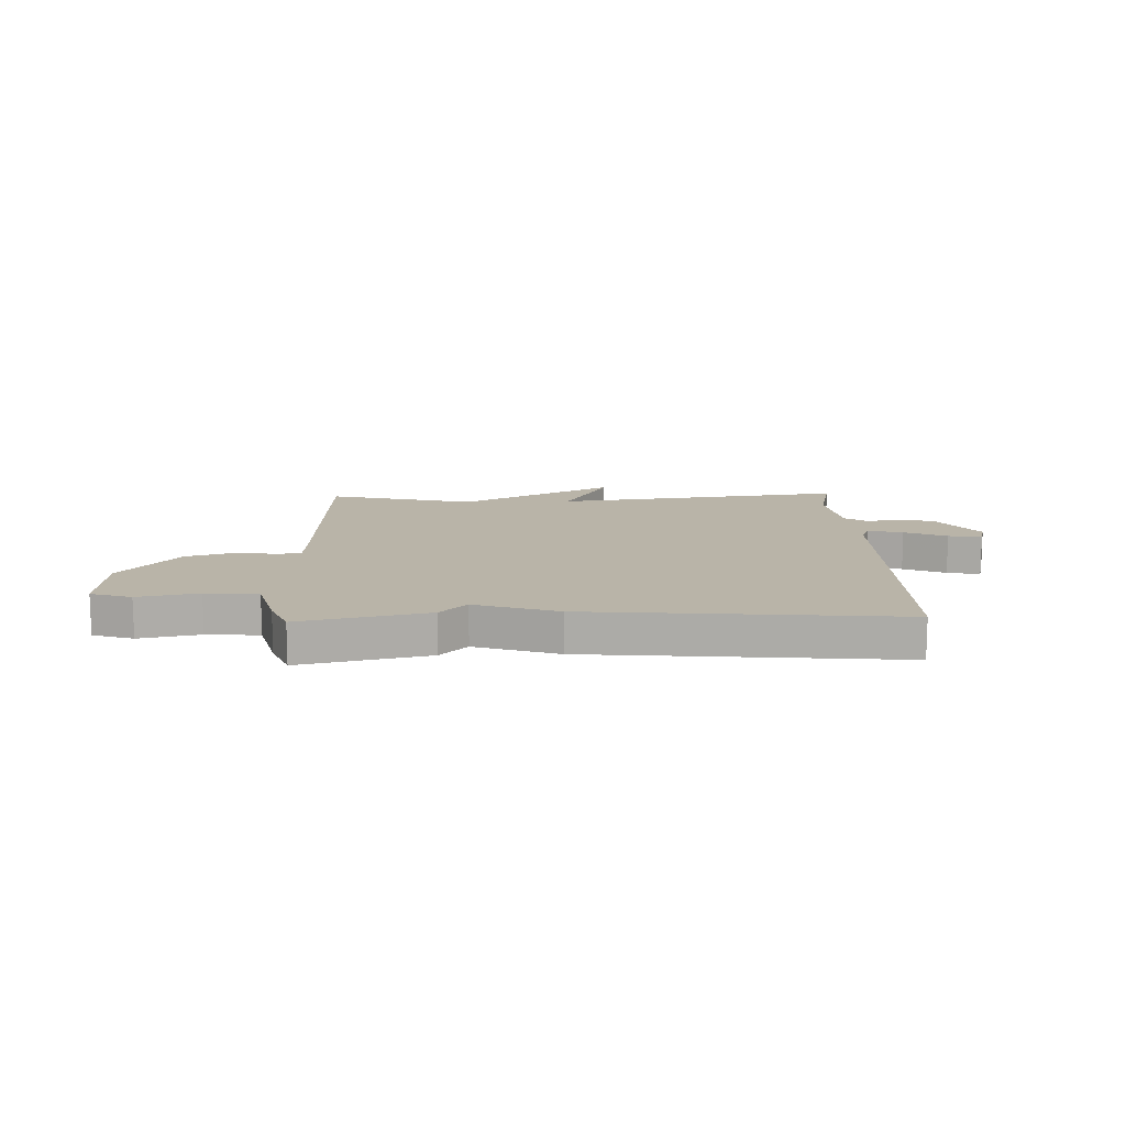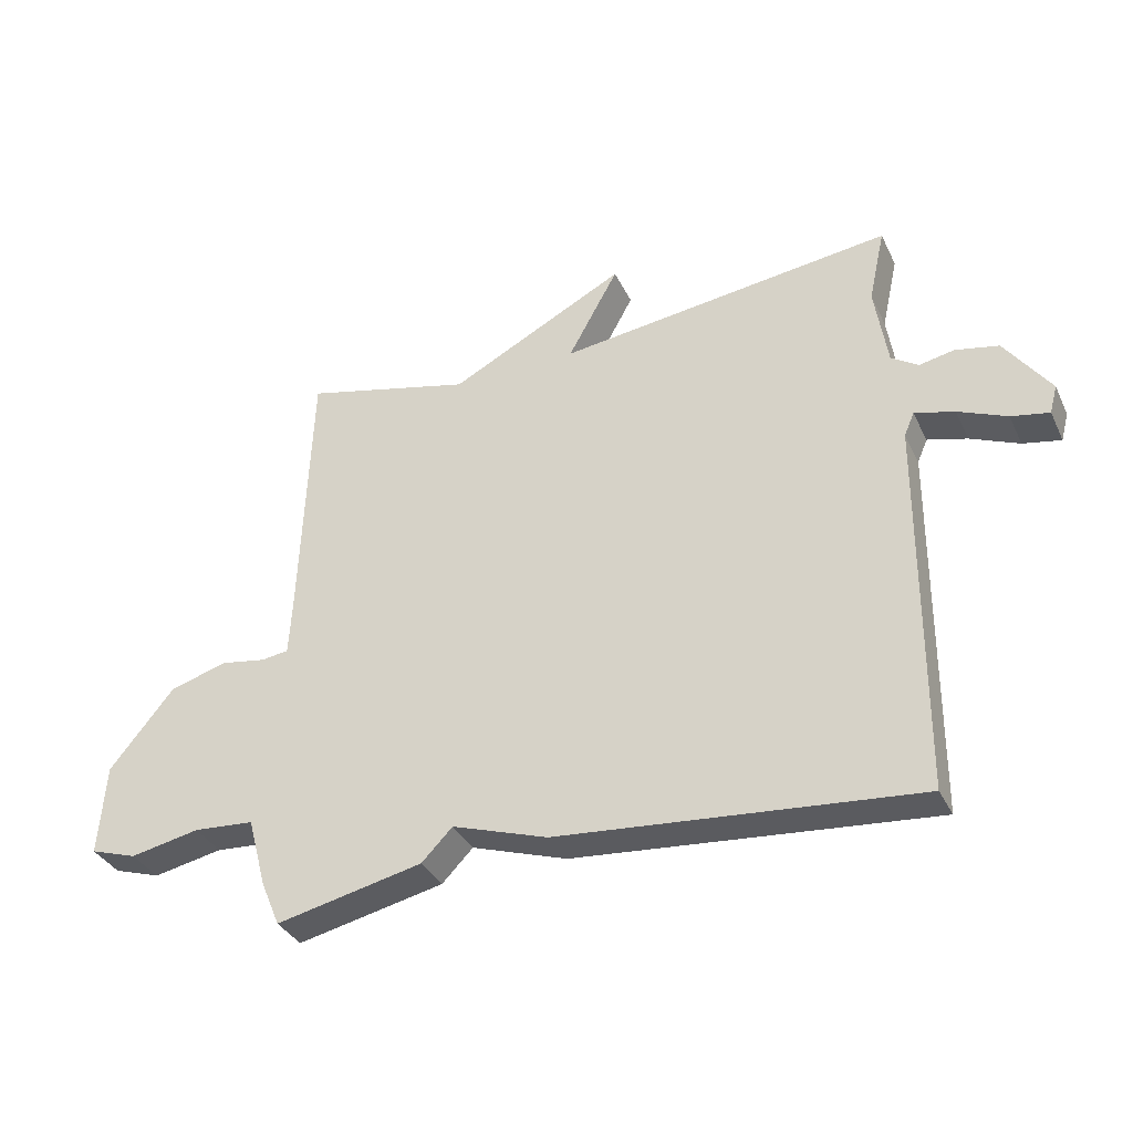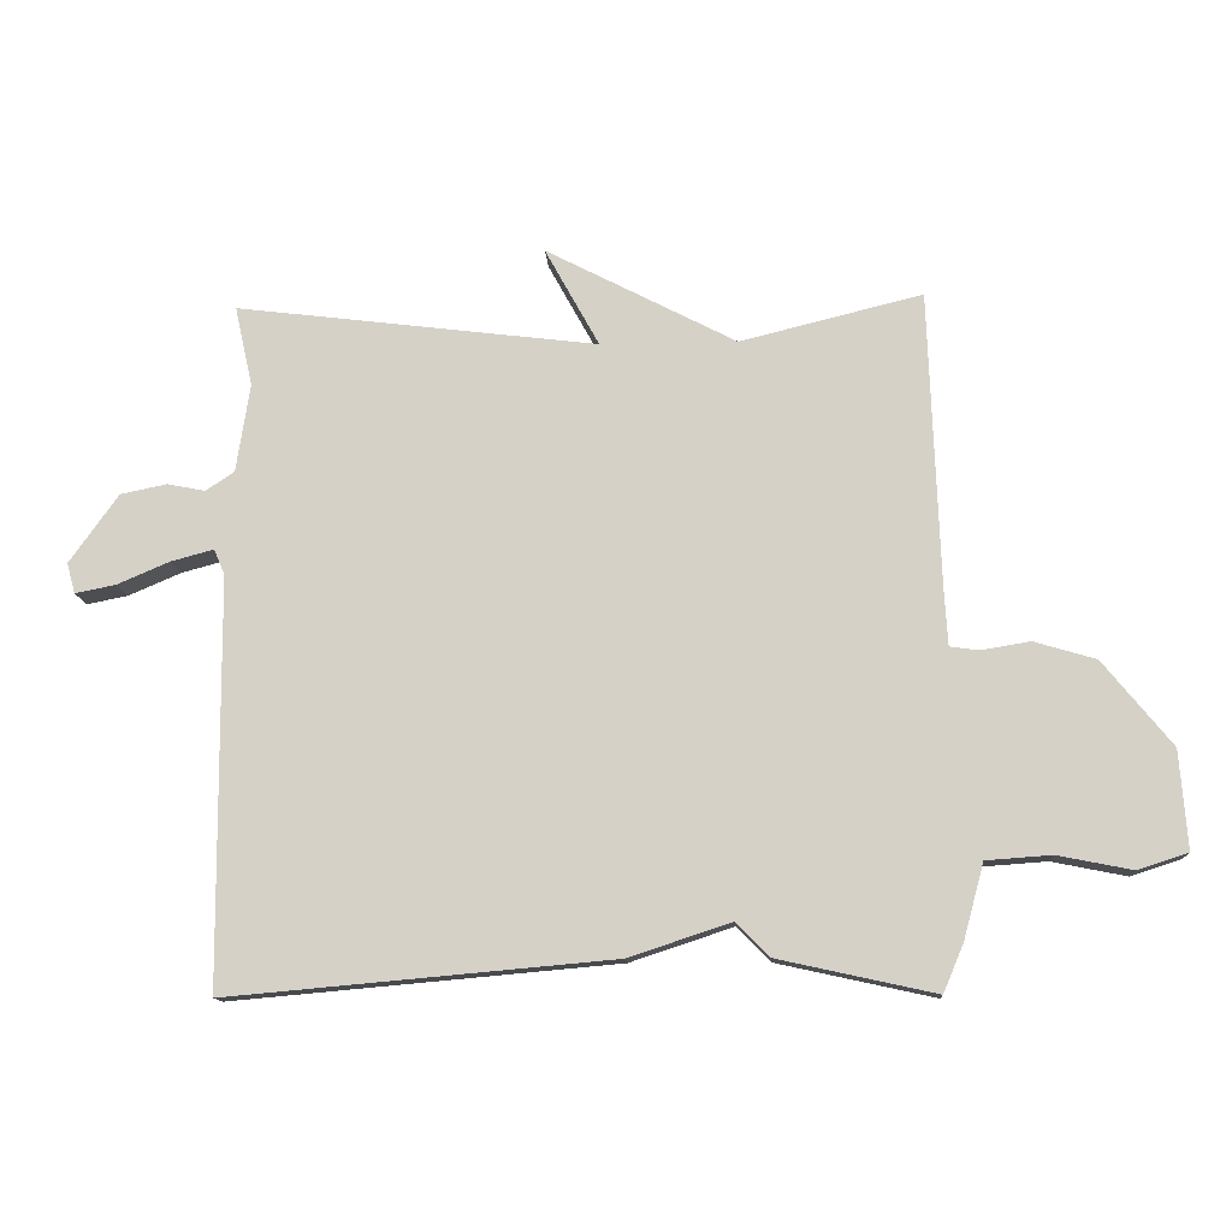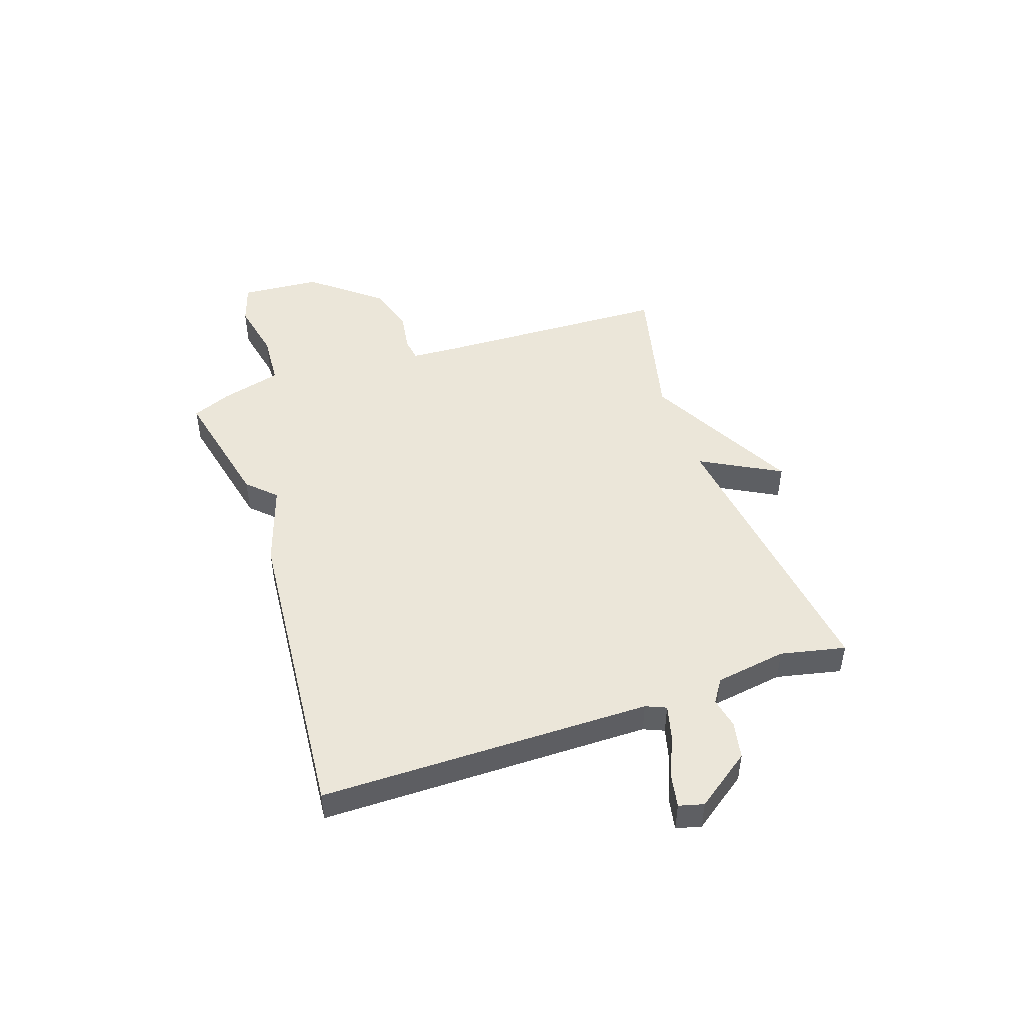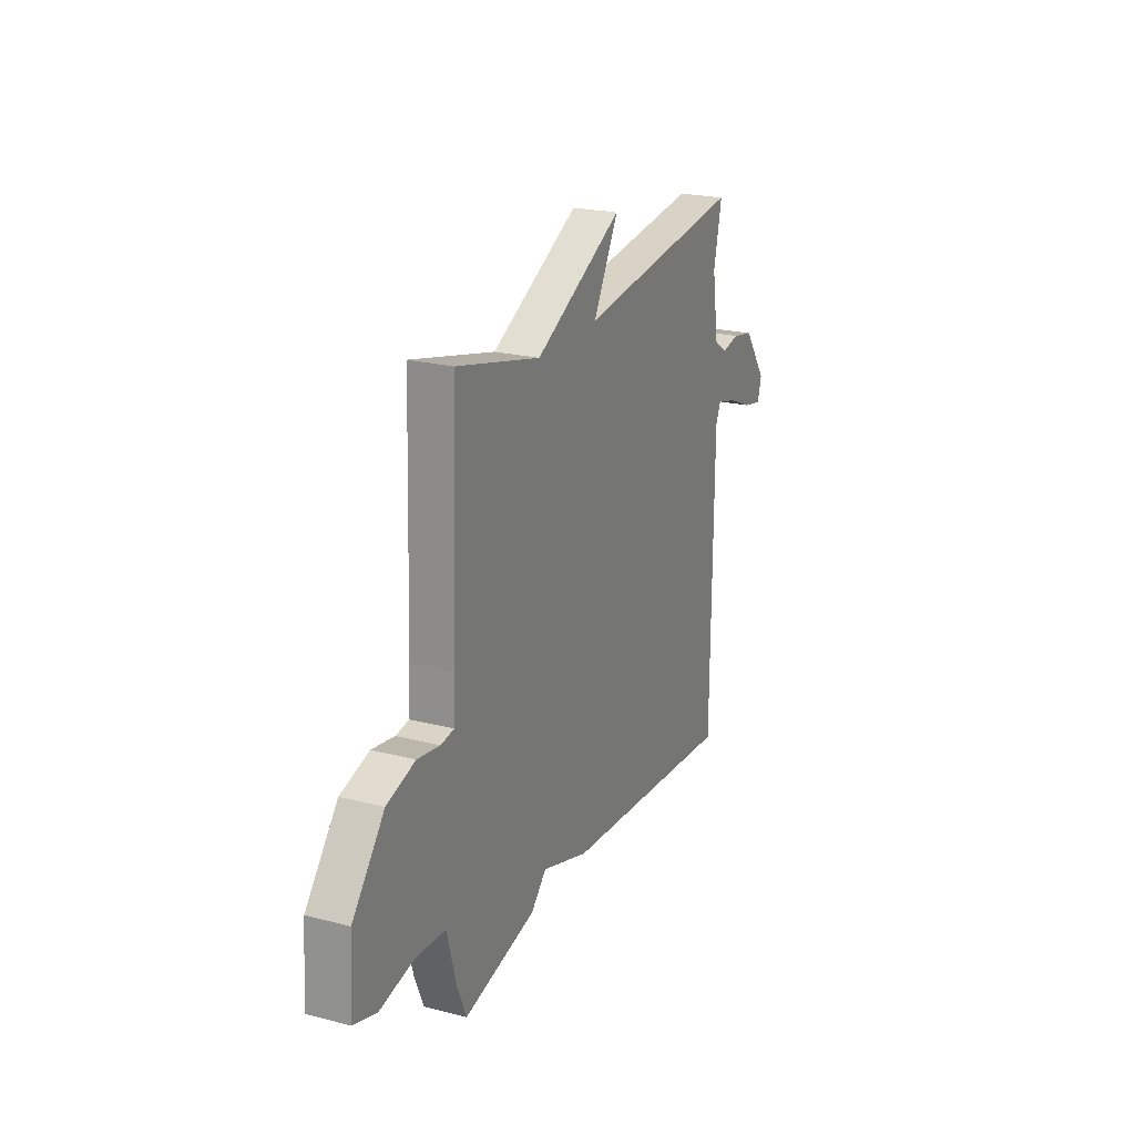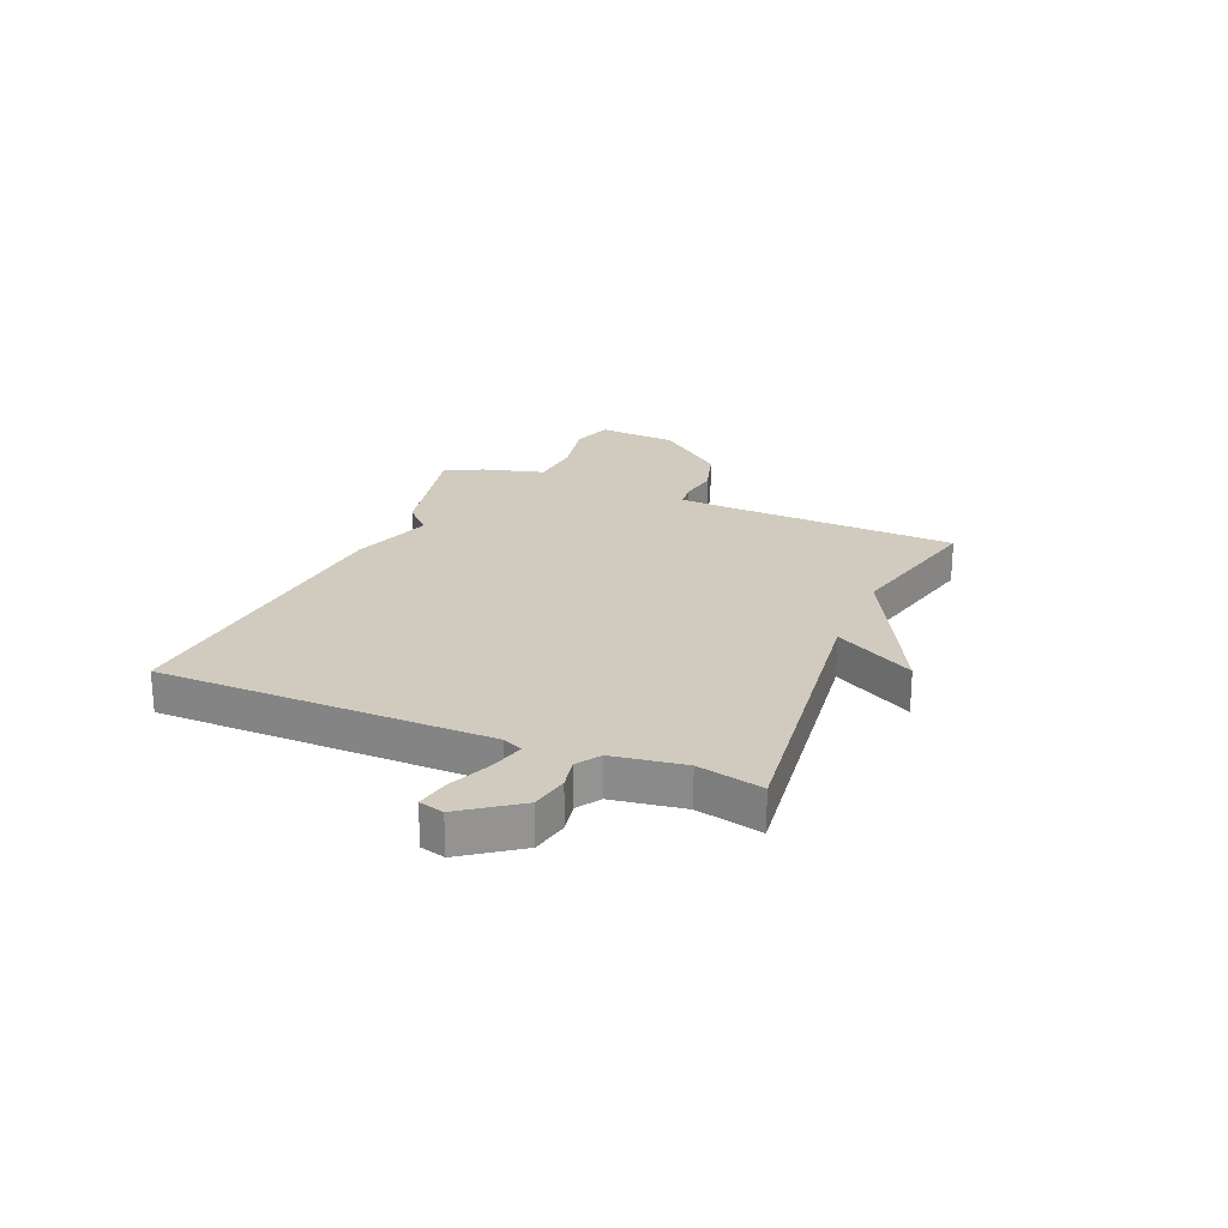
<metadata>
{"format":"obj","ext":"obj","renderer":"f3d","projection":"perspective","resolution":1024,"background":"white","views":[{"elev":13.1,"azim":178.2,"up":"+Y"},{"elev":-35.0,"azim":-156.9,"up":"+Z"},{"elev":-12.6,"azim":3.4,"up":"+Z"},{"elev":47.3,"azim":-109.0,"up":"+Y"},{"elev":22.6,"azim":113.8,"up":"+Z"},{"elev":23.3,"azim":-67.3,"up":"+Y"}]}
</metadata>
<code>
v -0.5 0.07 -0.5
v -0.504 0.07 0.1
v -0.52 0.07 0.137
v -0.583 0.07 0.12
v -0.66 0.07 0.087
v -0.72 0.07 0.075
v -0.732 0.07 0.12
v -0.66 0.07 0.221
v -0.592 0.07 0.235
v -0.536 0.07 0.224
v -0.494 0.07 0.252
v -0.474 0.07 0.382
v -0.5 0.07 0.5
v 0.032 0.07 0.434
v -0.048 0.07 0.579
v 0.232 0.07 0.434
v 0.5 0.07 0.5
v 0.516 0.07 0.067
v 0.521 0.07 -0.018
v 0.564 0.07 -0.024
v 0.636 0.07 -0.012
v 0.727 0.07 -0.039
v 0.829 0.07 -0.164
v 0.84 0.07 -0.309
v 0.766 0.07 -0.333
v 0.656 0.07 -0.311
v 0.56 0.07 -0.318
v 0.53 0.07 -0.429
v 0.5 0.07 -0.5
v 0.268 0.07 -0.449
v 0.219 0.07 -0.399
v 0.068 0.07 -0.449
v -0.5 0 -0.5
v -0.504 0 0.1
v -0.52 0 0.137
v -0.583 0 0.12
v -0.66 0 0.087
v -0.72 0 0.075
v -0.732 0 0.12
v -0.66 0 0.221
v -0.592 0 0.235
v -0.536 0 0.224
v -0.494 0 0.252
v -0.474 0 0.382
v -0.5 0 0.5
v 0.032 0 0.434
v -0.048 0 0.579
v 0.232 0 0.434
v 0.5 0 0.5
v 0.516 0 0.067
v 0.521 0 -0.018
v 0.564 0 -0.024
v 0.636 0 -0.012
v 0.727 0 -0.039
v 0.829 0 -0.164
v 0.84 0 -0.309
v 0.766 0 -0.333
v 0.656 0 -0.311
v 0.56 0 -0.318
v 0.53 0 -0.429
v 0.5 0 -0.5
v 0.268 0 -0.449
v 0.219 0 -0.399
v 0.068 0 -0.449
f 31 32 1 2
f 29 30 31
f 28 29 31
f 27 28 31
f 27 31 2 3
f 26 27 3
f 24 25 26
f 23 24 26
f 22 23 26
f 21 22 26
f 20 21 26
f 19 20 26
f 19 26 3
f 18 19 3
f 16 17 18 3
f 14 15 16
f 14 16 3 4
f 12 13 14
f 11 12 14
f 4 5 6
f 14 4 6
f 11 14 6
f 10 11 6
f 8 9 10
f 7 8 10
f 6 7 10
f 34 33 64 63
f 63 62 61
f 63 61 60
f 63 60 59
f 35 34 63 59
f 35 59 58
f 58 57 56
f 58 56 55
f 58 55 54
f 58 54 53
f 58 53 52
f 58 52 51
f 35 58 51
f 35 51 50
f 35 50 49 48
f 48 47 46
f 36 35 48 46
f 46 45 44
f 46 44 43
f 38 37 36
f 38 36 46
f 38 46 43
f 38 43 42
f 42 41 40
f 42 40 39
f 42 39 38
f 1 33 34 2
f 2 34 35 3
f 3 35 36 4
f 4 36 37 5
f 5 37 38 6
f 6 38 39 7
f 7 39 40 8
f 8 40 41 9
f 9 41 42 10
f 10 42 43 11
f 11 43 44 12
f 12 44 45 13
f 13 45 46 14
f 14 46 47 15
f 15 47 48 16
f 16 48 49 17
f 17 49 50 18
f 18 50 51 19
f 19 51 52 20
f 20 52 53 21
f 21 53 54 22
f 22 54 55 23
f 23 55 56 24
f 24 56 57 25
f 25 57 58 26
f 26 58 59 27
f 27 59 60 28
f 28 60 61 29
f 29 61 62 30
f 30 62 63 31
f 31 63 64 32
f 32 64 33 1

</code>
